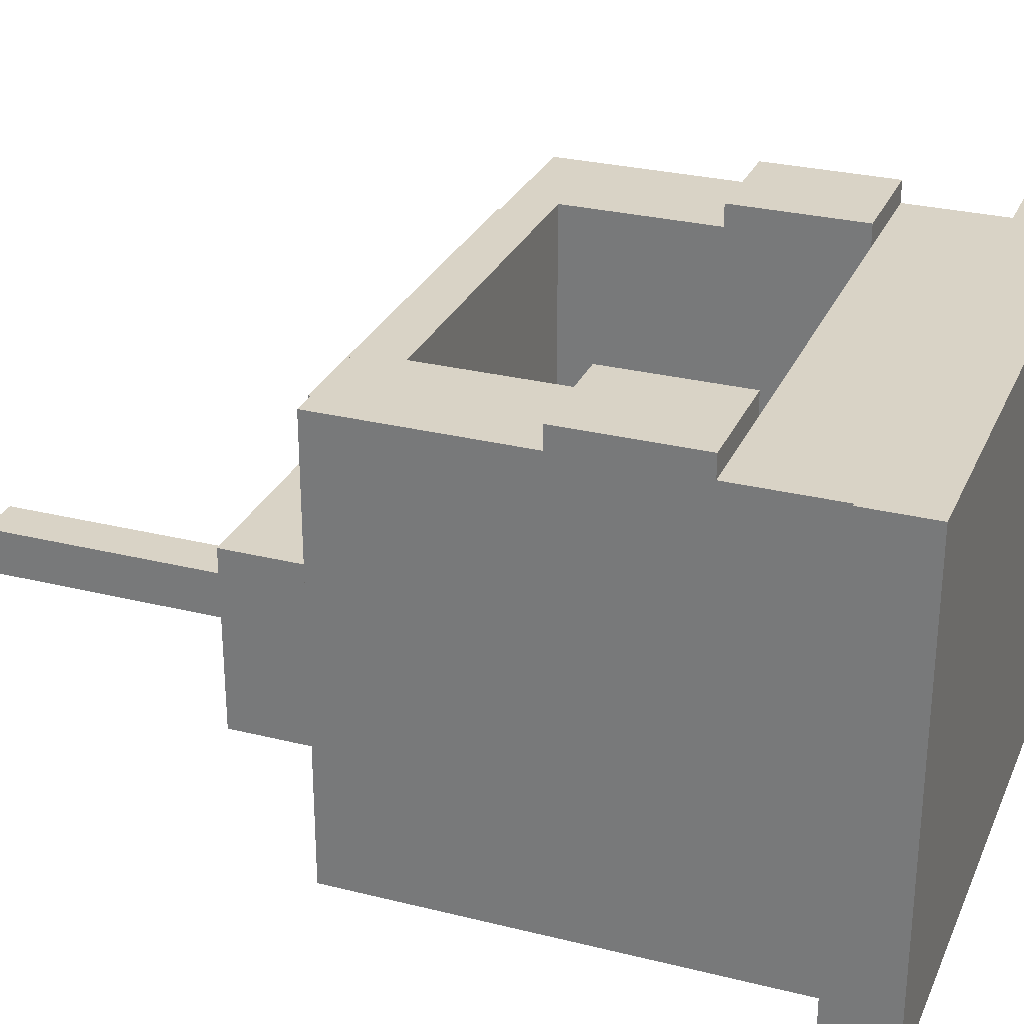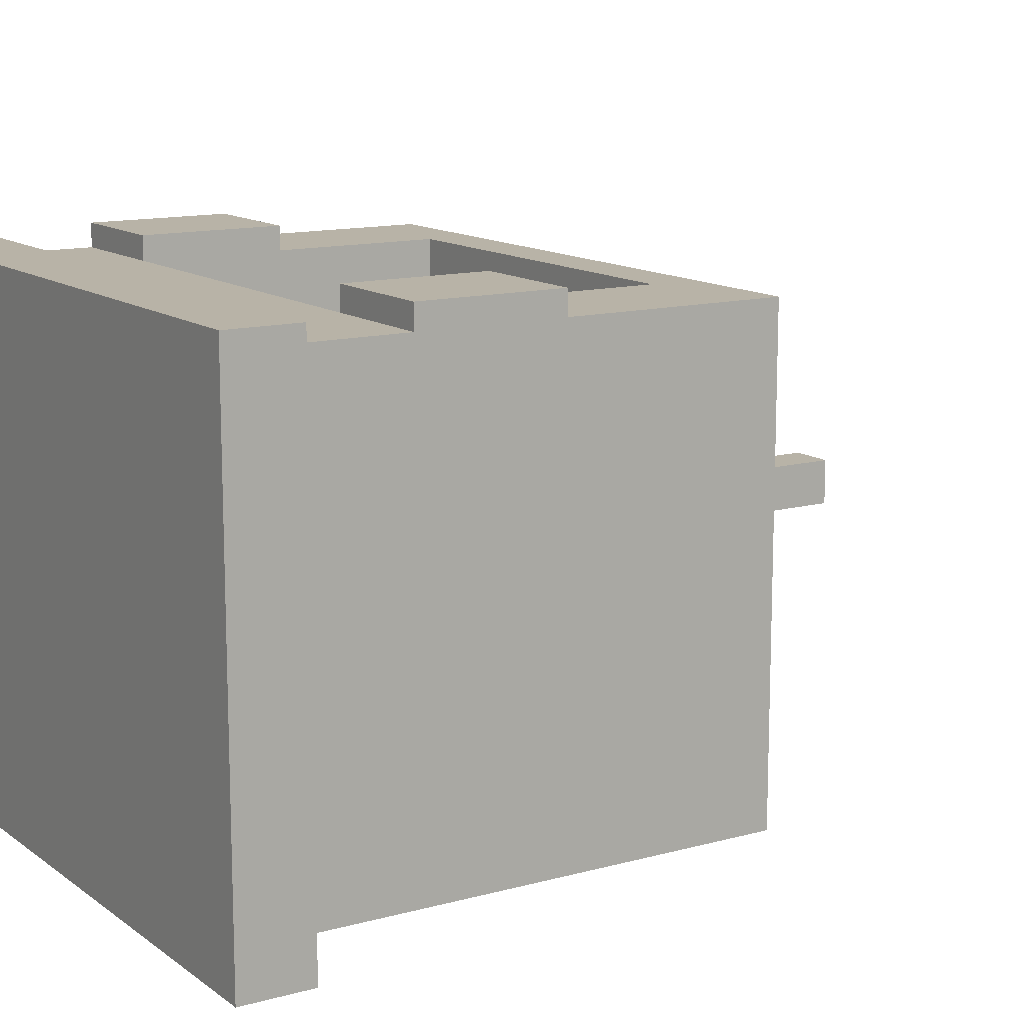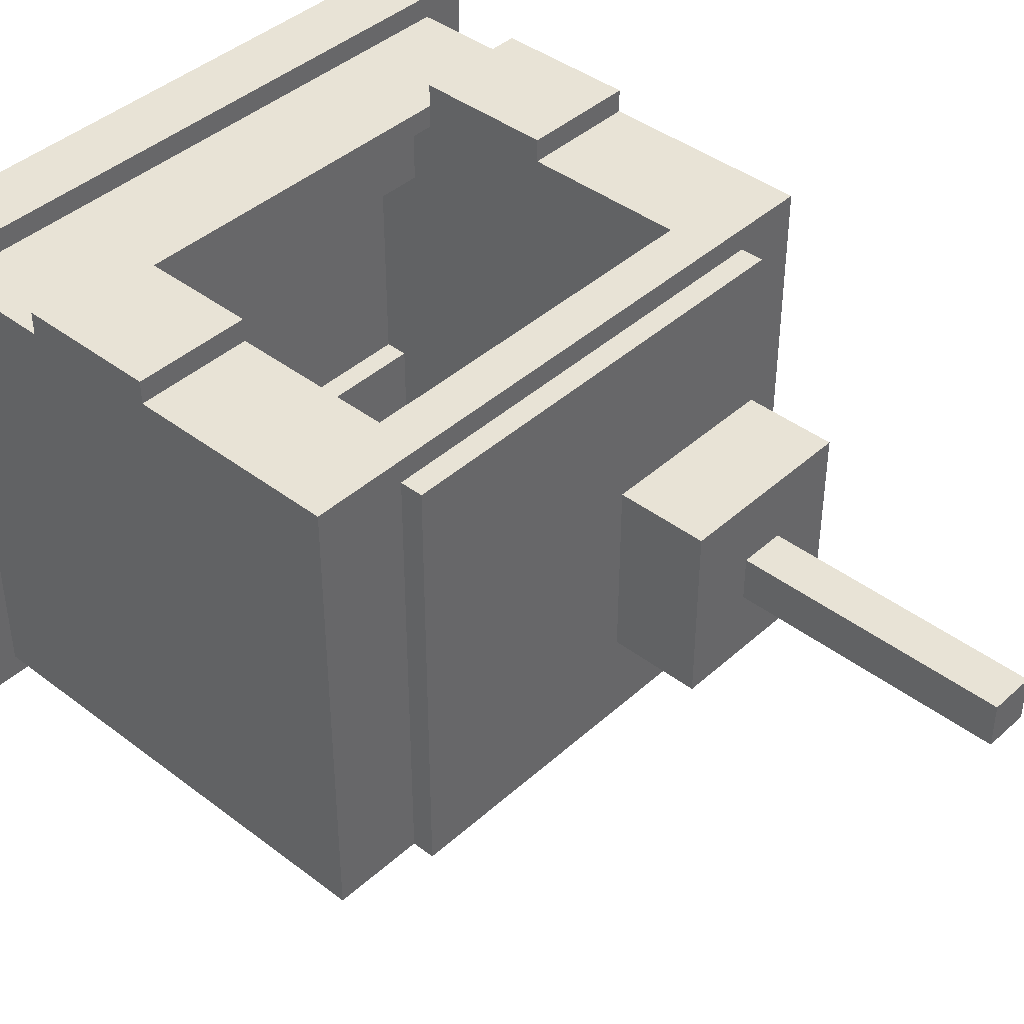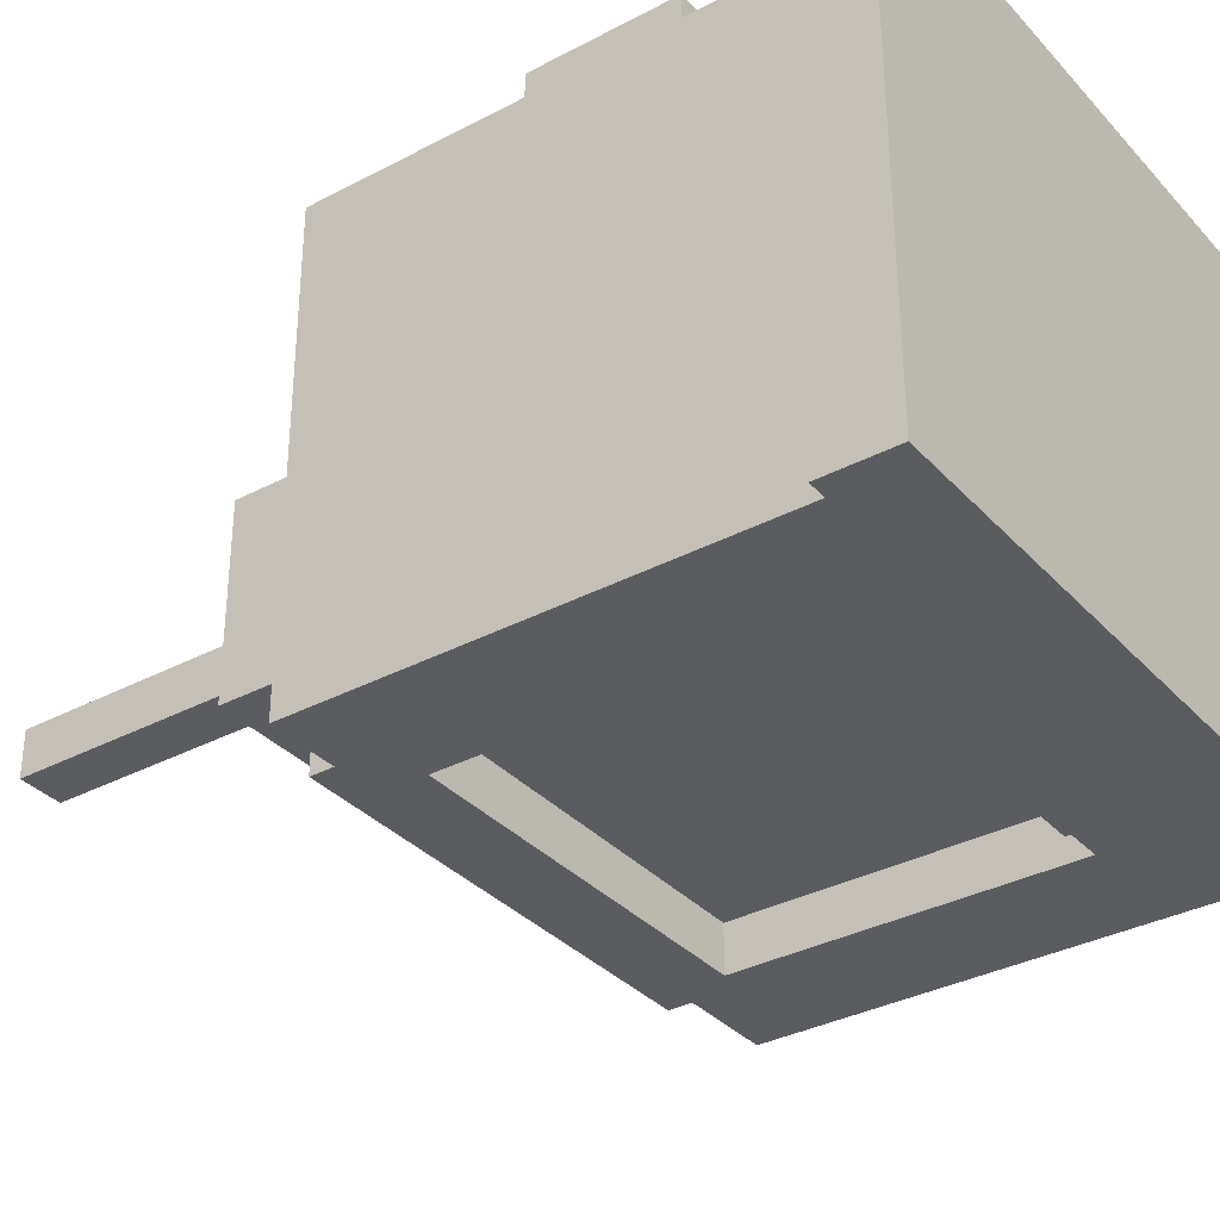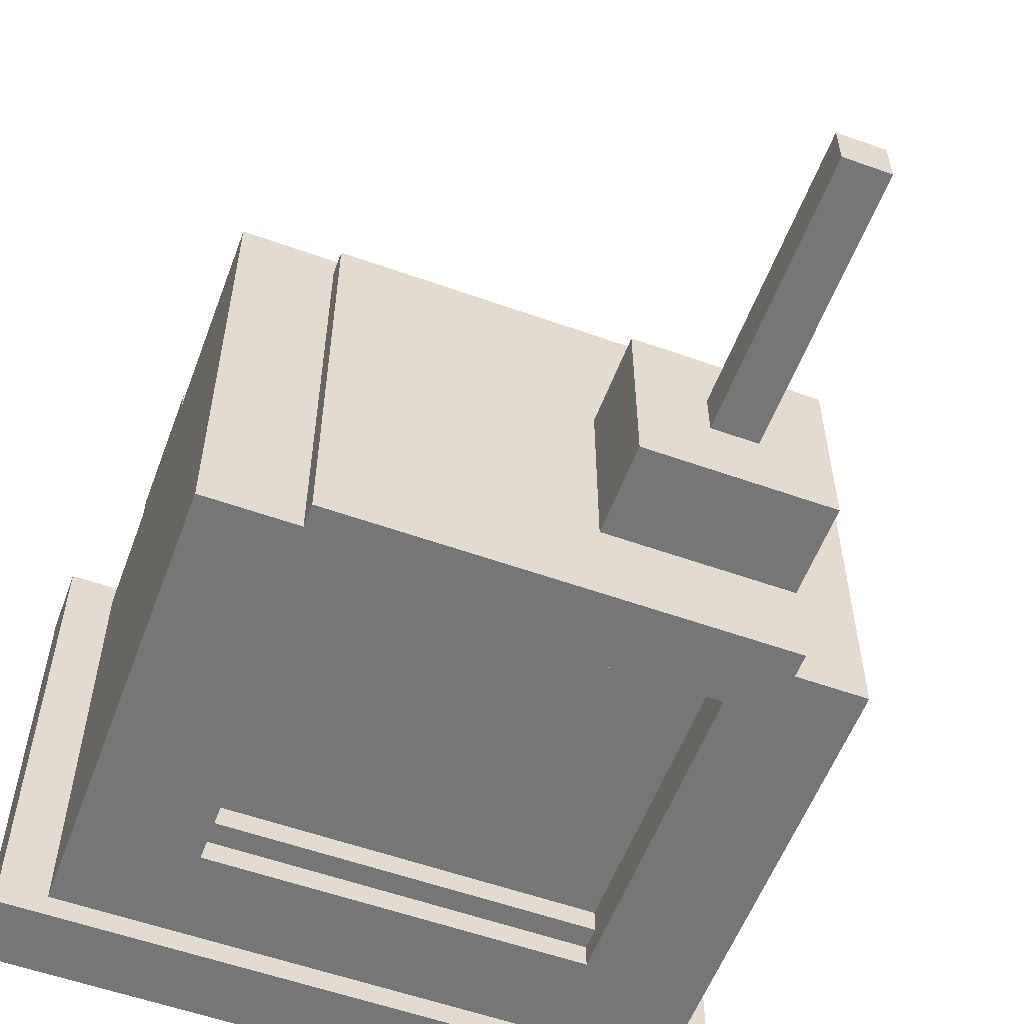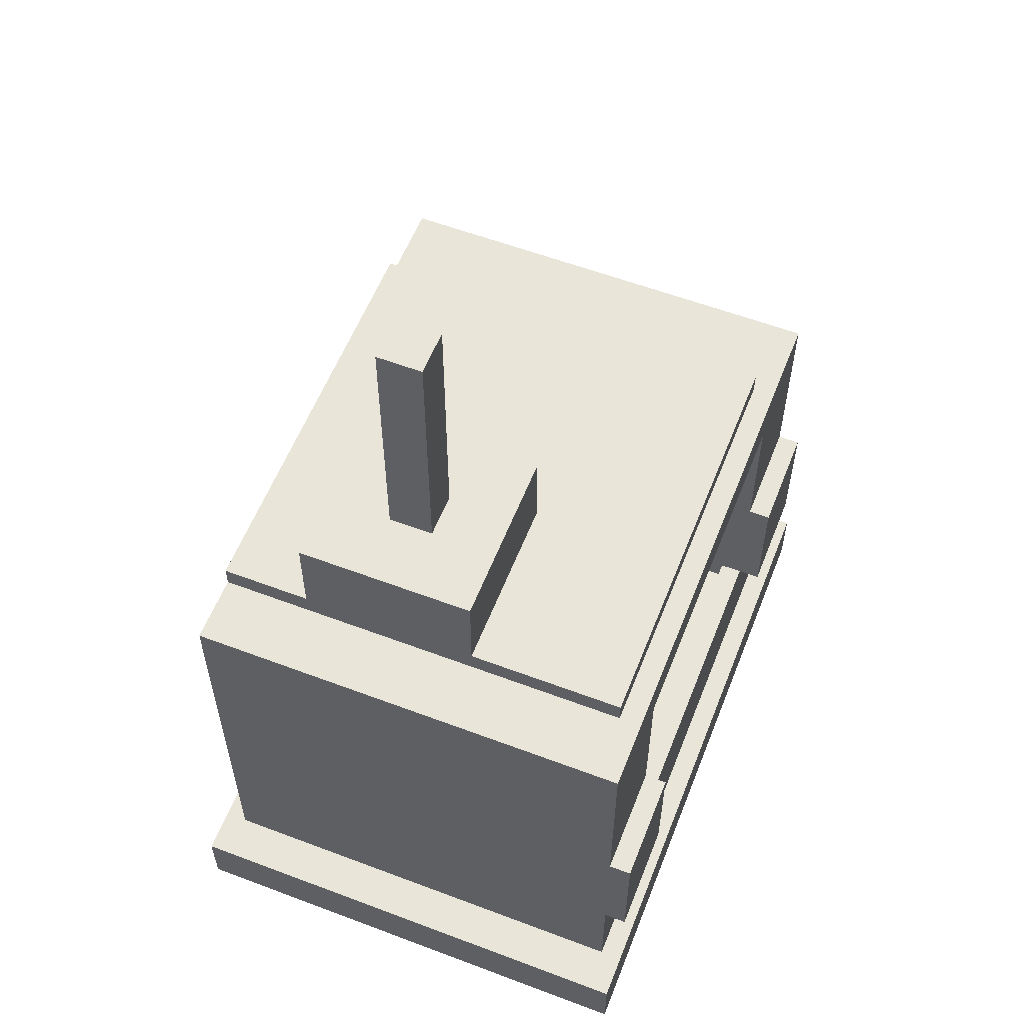
<metadata>
{"format":"obj","ext":"obj","renderer":"f3d","projection":"perspective","resolution":1024,"background":"white","views":[{"elev":28.3,"azim":-69.4,"up":"+Z"},{"elev":12.9,"azim":57.7,"up":"+Z"},{"elev":41.4,"azim":132.7,"up":"+Z"},{"elev":-34.1,"azim":-54.4,"up":"+Z"},{"elev":-56.7,"azim":159.6,"up":"+Z"},{"elev":57.8,"azim":-68.6,"up":"+Y"}]}
</metadata>
<code>
o
v -1.4 0 1.4
v -1.4 0 -0.8
v -1.4 0.3 1.4
v -1.4 0.3 -0.8
v -1.2 0.3 1.3
v -1.2 0.3 -0.7
v -1.2 0.8 1.4
v -1.2 0.8 1.3
v -1.2 1.4 1.4
v -1.2 1.4 1.3
v -1.2 2.3 1.3
v -1.2 2.3 -0.7
v -0.9 2.3 1.2
v -0.9 2.3 -0.7
v -0.9 2.4 1.2
v -0.9 2.4 0.5
v -0.9 2.4 -0.3
v -0.9 2.4 -0.7
v -0.9 2.8 0.5
v -0.9 2.8 -0.3
v -0.6 2.8 0.2
v -0.6 2.8 0
v -0.6 4 0.2
v -0.6 4 0
v 0.9 0.5 0.9
v 0.9 0.5 -0.1
v 0.9 0.6 -0.1
v 0.9 0.6 -0.4
v 0.9 0.7 1.2
v 0.9 0.7 0.9
v 0.9 0.7 -0.6
v 0.9 0.7 -0.7
v 0.9 0.8 1.4
v 0.9 0.8 1.3
v 0.9 0.8 1.2
v 0.9 0.8 -0.4
v 0.9 0.8 -0.5
v 0.9 0.8 -0.6
v 0.9 1.4 1.4
v 0.9 1.4 1.3
v 0.9 2.1 1.3
v 0.9 2.1 -0.4
v 0.9 2.1 -0.5
v 0.9 2.1 -0.7
v -0.7 0.5 0.9
v -0.7 0.5 -0.1
v -0.7 0.6 -0.1
v -0.7 0.6 -0.4
v -0.7 0.7 1.2
v -0.7 0.7 0.9
v -0.7 0.7 -0.6
v -0.7 0.7 -0.7
v -0.7 0.8 1.4
v -0.7 0.8 1.3
v -0.7 0.8 1.2
v -0.7 0.8 -0.4
v -0.7 0.8 -0.5
v -0.7 0.8 -0.6
v -0.7 1.4 1.4
v -0.7 1.4 1.3
v -0.7 2.1 1.3
v -0.7 2.1 -0.4
v -0.7 2.1 -0.5
v -0.7 2.1 -0.7
v -0.4 2.8 0.2
v -0.4 2.8 0
v -0.4 4 0.2
v -0.4 4 0
v -0.1 2.4 0.5
v -0.1 2.4 -0.3
v -0.1 2.8 0.5
v -0.1 2.8 -0.3
v 1 2.3 1.2
v 1 2.3 -0.7
v 1 2.4 1.2
v 1 2.4 -0.7
v 1.4 0.3 1.3
v 1.4 0.3 -0.7
v 1.4 0.8 1.4
v 1.4 0.8 1.3
v 1.4 1.4 1.4
v 1.4 1.4 1.3
v 1.4 2.3 1.3
v 1.4 2.3 -0.7
v 1.6 0 1.4
v 1.6 0 -0.8
v 1.6 0.3 1.4
v 1.6 0.3 -0.8
v -1.4 0 1.4
v -1.4 0.3 1.4
v -1.2 0.8 1.4
v -1.2 1.4 1.4
v -0.7 0.8 1.4
v -0.7 1.4 1.4
v 0.9 0.8 1.4
v 0.9 1.4 1.4
v 1.4 0.8 1.4
v 1.4 1.4 1.4
v 1.6 0 1.4
v 1.6 0.3 1.4
v -1.2 0.3 1.3
v -1.2 0.8 1.3
v -1.2 1.4 1.3
v -1.2 2.3 1.3
v -0.7 0.8 1.3
v -0.7 1.4 1.3
v -0.7 2.1 1.3
v 0.9 0.8 1.3
v 0.9 1.4 1.3
v 0.9 2.1 1.3
v 1.4 0.3 1.3
v 1.4 0.8 1.3
v 1.4 1.4 1.3
v 1.4 2.3 1.3
v -0.9 2.3 1.2
v -0.9 2.4 1.2
v 1 2.3 1.2
v 1 2.4 1.2
v -0.9 2.4 0.5
v -0.9 2.8 0.5
v -0.1 2.4 0.5
v -0.1 2.8 0.5
v -0.6 2.8 0.2
v -0.6 4 0.2
v -0.4 2.8 0.2
v -0.4 4 0.2
v -0.7 0.5 -0.1
v -0.7 0.6 -0.1
v 0.9 0.5 -0.1
v 0.9 0.6 -0.1
v -0.7 0.6 -0.4
v -0.7 0.8 -0.4
v -0.7 2.1 -0.4
v 0.9 0.6 -0.4
v 0.9 0.8 -0.4
v 0.9 2.1 -0.4
v -0.7 0.7 1.2
v -0.7 0.8 1.2
v 0.9 0.7 1.2
v 0.9 0.8 1.2
v -0.7 0.5 0.9
v -0.7 0.7 0.9
v 0.9 0.5 0.9
v 0.9 0.7 0.9
v -0.6 2.8 0
v -0.6 4 0
v -0.4 2.8 0
v -0.4 4 0
v -0.9 2.4 -0.3
v -0.9 2.8 -0.3
v -0.1 2.4 -0.3
v -0.1 2.8 -0.3
v -0.7 0.8 -0.5
v -0.7 2.1 -0.5
v 0.9 0.8 -0.5
v 0.9 2.1 -0.5
v -0.7 0.7 -0.6
v -0.7 0.8 -0.6
v 0.9 0.7 -0.6
v 0.9 0.8 -0.6
v -1.2 0.3 -0.7
v -1.2 2.3 -0.7
v -0.9 2.3 -0.7
v -0.9 2.4 -0.7
v -0.7 0.7 -0.7
v -0.7 2.1 -0.7
v 0.9 0.7 -0.7
v 0.9 2.1 -0.7
v 1 2.3 -0.7
v 1 2.4 -0.7
v 1.4 0.3 -0.7
v 1.4 2.3 -0.7
v -1.4 0 -0.8
v -1.4 0.3 -0.8
v 1.6 0 -0.8
v 1.6 0.3 -0.8
v -1.4 0 1.4
v 1.6 0 1.4
v -1.4 0 -0.8
v 1.6 0 -0.8
v -1.2 0.8 1.4
v -0.7 0.8 1.4
v 0.9 0.8 1.4
v 1.4 0.8 1.4
v -1.2 0.8 1.3
v -0.7 0.8 1.3
v 0.9 0.8 1.3
v 1.4 0.8 1.3
v -0.7 2.1 1.3
v 0.9 2.1 1.3
v -0.7 2.1 -0.4
v 0.9 2.1 -0.4
v -0.7 2.1 -0.5
v 0.9 2.1 -0.5
v -0.7 2.1 -0.7
v 0.9 2.1 -0.7
v -1.4 0.3 1.4
v 1.6 0.3 1.4
v -1.2 0.3 1.3
v 1.4 0.3 1.3
v -1.2 0.3 -0.7
v 1.4 0.3 -0.7
v -1.4 0.3 -0.8
v 1.6 0.3 -0.8
v -0.7 0.5 0.9
v 0.9 0.5 0.9
v -0.7 0.5 -0.1
v 0.9 0.5 -0.1
v -0.7 0.6 -0.1
v 0.9 0.6 -0.1
v -0.7 0.6 -0.4
v 0.9 0.6 -0.4
v -0.7 0.7 1.2
v 0.9 0.7 1.2
v -0.7 0.7 0.9
v 0.9 0.7 0.9
v -0.7 0.7 -0.6
v 0.9 0.7 -0.6
v -0.7 0.7 -0.7
v 0.9 0.7 -0.7
v -0.7 0.8 1.3
v 0.9 0.8 1.3
v -0.7 0.8 1.2
v 0.9 0.8 1.2
v -0.7 0.8 -0.5
v 0.9 0.8 -0.5
v -0.7 0.8 -0.6
v 0.9 0.8 -0.6
v -1.2 1.4 1.4
v -0.7 1.4 1.4
v 0.9 1.4 1.4
v 1.4 1.4 1.4
v -1.2 1.4 1.3
v -0.7 1.4 1.3
v 0.9 1.4 1.3
v 1.4 1.4 1.3
v -1.2 2.3 1.3
v 1.4 2.3 1.3
v -0.9 2.3 1.2
v 1 2.3 1.2
v -1.2 2.3 -0.7
v -0.9 2.3 -0.7
v 1 2.3 -0.7
v 1.4 2.3 -0.7
v -0.9 2.4 1.2
v 1 2.4 1.2
v -0.9 2.4 0.5
v -0.1 2.4 0.5
v -0.9 2.4 -0.3
v -0.1 2.4 -0.3
v -0.9 2.4 -0.7
v 1 2.4 -0.7
v -0.9 2.8 0.5
v -0.1 2.8 0.5
v -0.6 2.8 0.2
v -0.4 2.8 0.2
v -0.6 2.8 0
v -0.4 2.8 0
v -0.9 2.8 -0.3
v -0.1 2.8 -0.3
v -0.6 4 0.2
v -0.4 4 0.2
v -0.6 4 0
v -0.4 4 0
f 3 2 1
f 4 2 3
f 8 6 5
f 9 8 7
f 10 6 8
f 10 8 9
f 11 6 10
f 12 6 11
f 15 14 13
f 16 14 15
f 17 14 16
f 18 14 17
f 19 17 16
f 20 17 19
f 23 22 21
f 24 22 23
f 27 26 25
f 30 27 25
f 30 28 27
f 35 30 29
f 36 28 30
f 36 30 35
f 38 32 31
f 39 34 33
f 40 35 34
f 40 34 39
f 40 36 35
f 41 36 40
f 42 36 41
f 43 38 37
f 44 32 38
f 44 38 43
f 45 46 47
f 45 47 50
f 47 48 50
f 49 50 55
f 50 48 56
f 55 50 56
f 51 52 58
f 53 54 59
f 54 55 60
f 59 54 60
f 55 56 60
f 60 56 61
f 61 56 62
f 57 58 63
f 58 52 64
f 63 58 64
f 65 66 67
f 67 66 68
f 69 70 71
f 71 70 72
f 73 74 75
f 75 74 76
f 77 78 80
f 79 80 81
f 80 78 82
f 81 80 82
f 82 78 83
f 83 78 84
f 85 86 87
f 87 86 88
f 93 92 91
f 94 92 93
f 97 96 95
f 98 96 97
f 99 90 89
f 100 90 99
f 105 102 101
f 106 104 103
f 107 104 106
f 108 105 101
f 110 104 107
f 111 108 101
f 112 108 111
f 113 110 109
f 114 104 110
f 114 110 113
f 117 116 115
f 118 116 117
f 121 120 119
f 122 120 121
f 125 124 123
f 126 124 125
f 129 128 127
f 130 128 129
f 134 132 131
f 135 133 132
f 135 132 134
f 136 133 135
f 137 138 139
f 139 138 140
f 141 142 143
f 143 142 144
f 145 146 147
f 147 146 148
f 149 150 151
f 151 150 152
f 153 154 155
f 155 154 156
f 157 158 159
f 159 158 160
f 161 162 163
f 161 163 165
f 163 164 165
f 165 164 166
f 161 165 167
f 166 164 168
f 168 164 169
f 167 168 169
f 169 164 170
f 161 167 171
f 167 169 171
f 171 169 172
f 173 174 175
f 175 174 176
f 179 178 177
f 180 178 179
f 185 182 181
f 186 182 185
f 187 184 183
f 188 184 187
f 191 190 189
f 192 190 191
f 195 194 193
f 196 194 195
f 197 198 199
f 199 198 200
f 197 199 201
f 200 198 202
f 197 201 203
f 201 202 203
f 202 198 204
f 203 202 204
f 205 206 207
f 207 206 208
f 209 210 211
f 211 210 212
f 213 214 215
f 215 214 216
f 217 218 219
f 219 218 220
f 221 222 223
f 223 222 224
f 225 226 227
f 227 226 228
f 229 230 233
f 233 230 234
f 231 232 235
f 235 232 236
f 237 238 239
f 239 238 240
f 237 239 241
f 241 239 242
f 240 238 243
f 243 238 244
f 245 246 247
f 247 246 248
f 248 246 250
f 249 250 251
f 250 246 252
f 251 250 252
f 253 254 255
f 255 254 256
f 253 255 257
f 256 254 258
f 253 257 259
f 257 258 259
f 258 254 260
f 259 258 260
f 261 262 263
f 263 262 264

</code>
